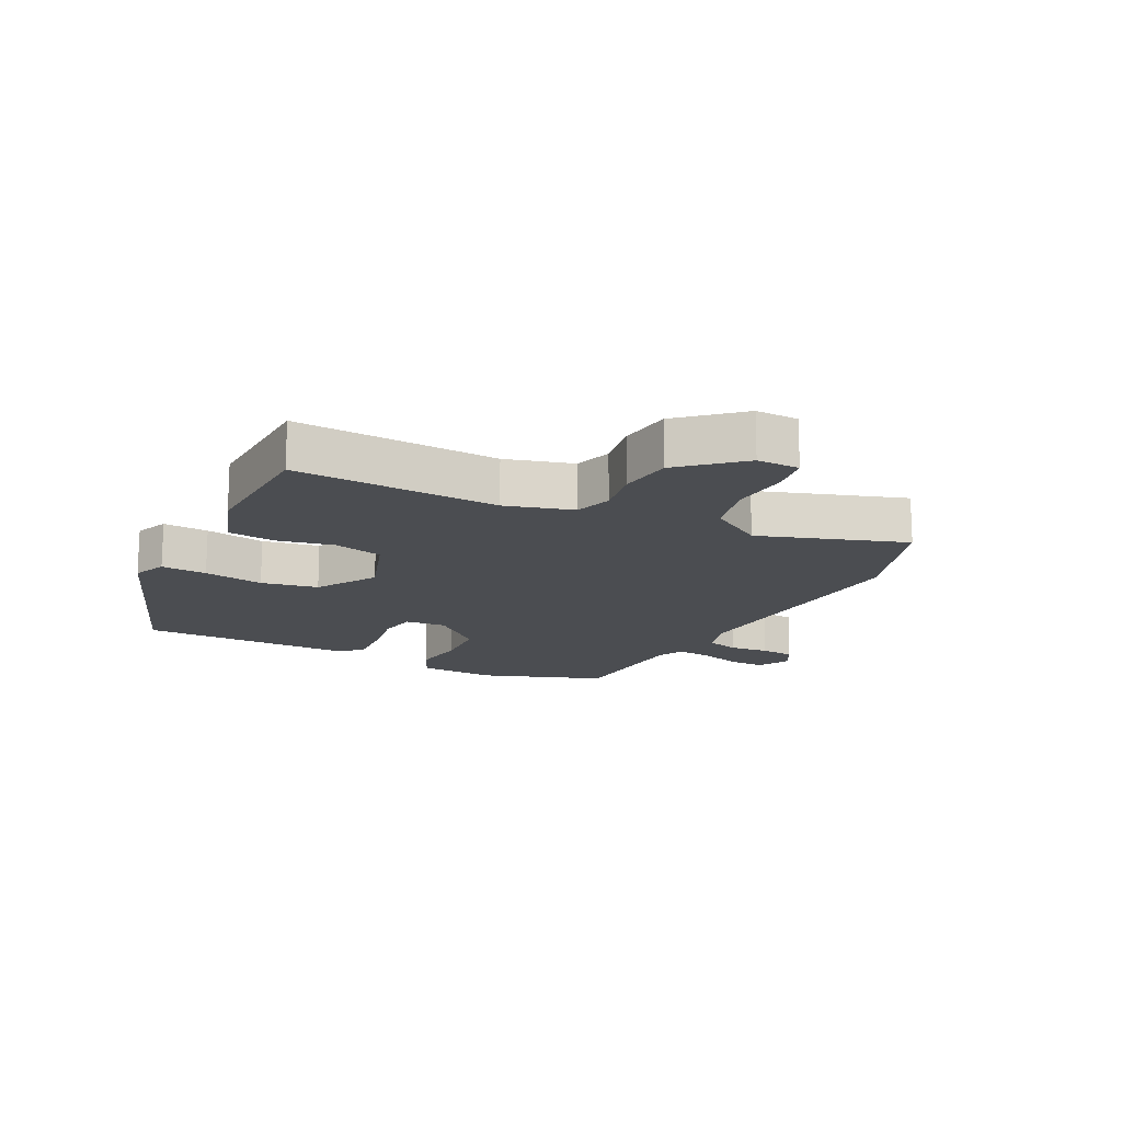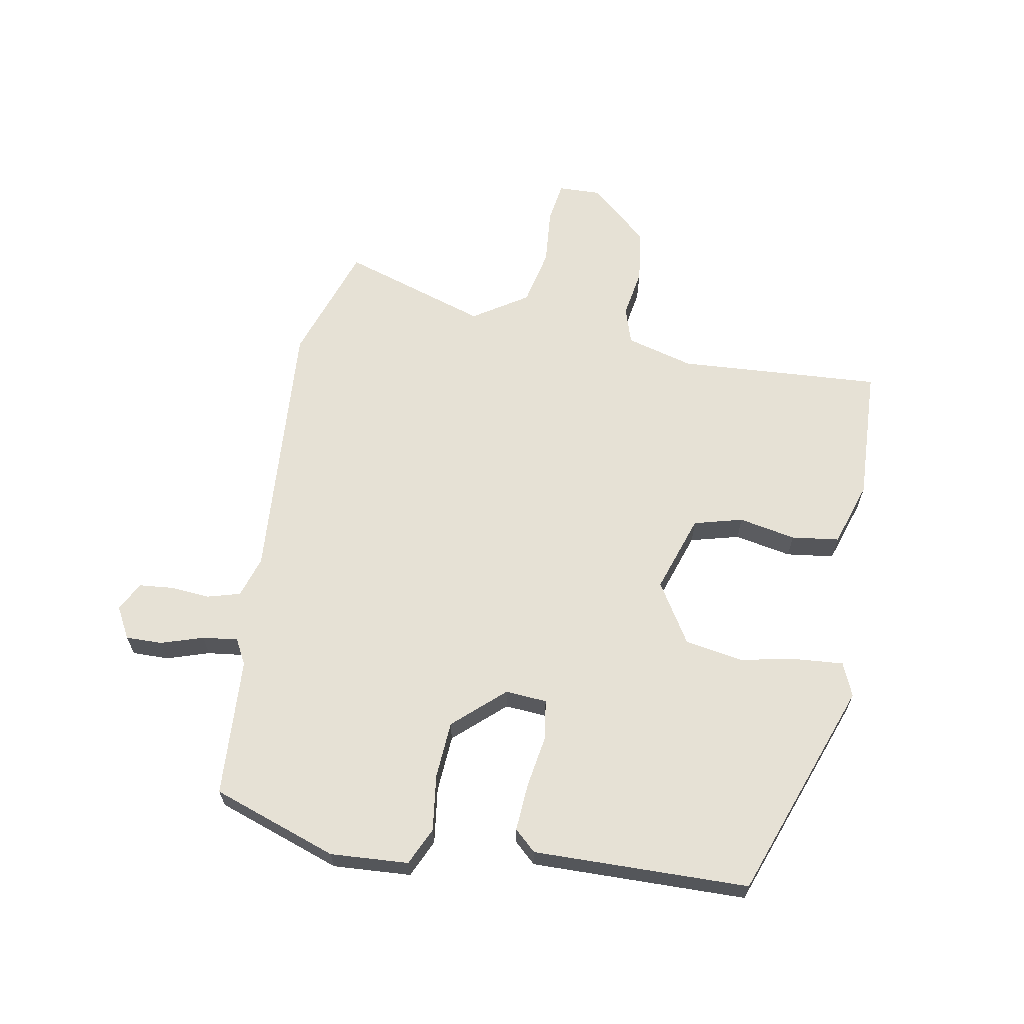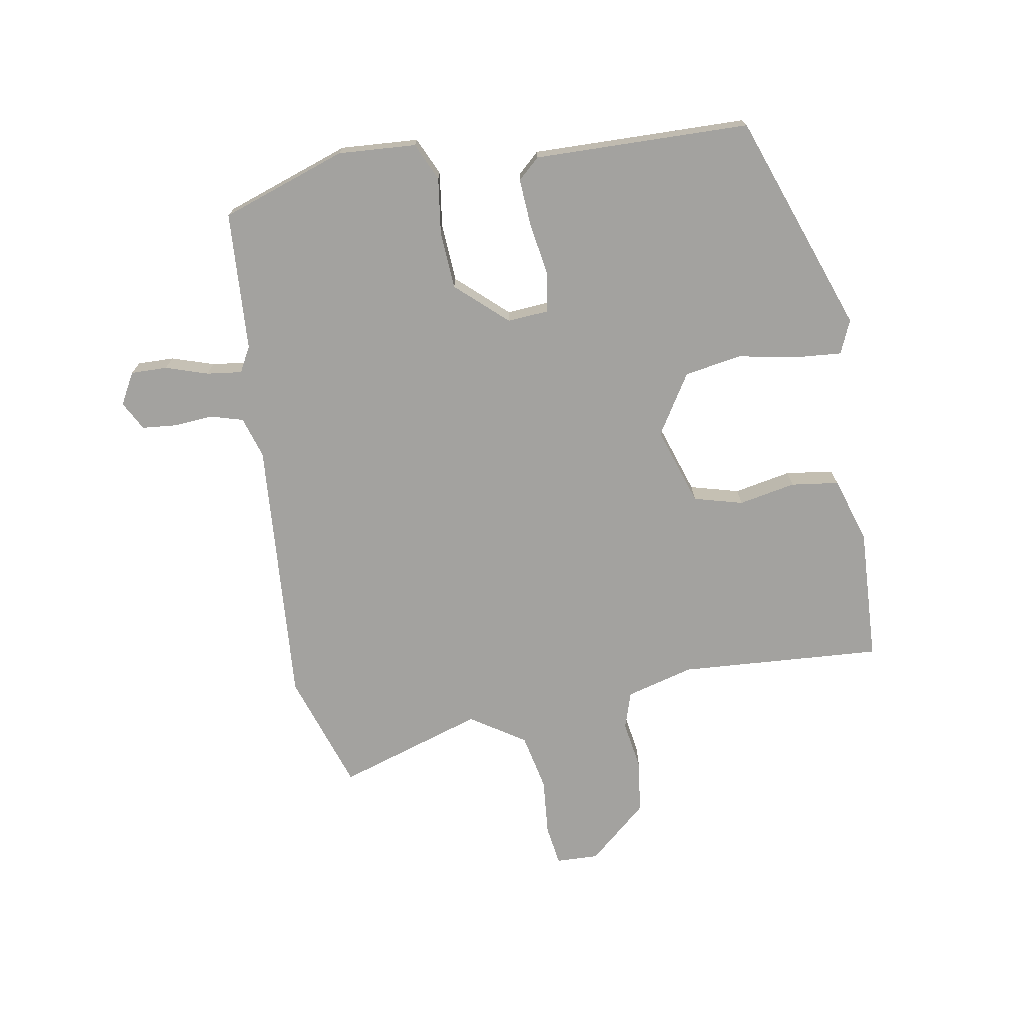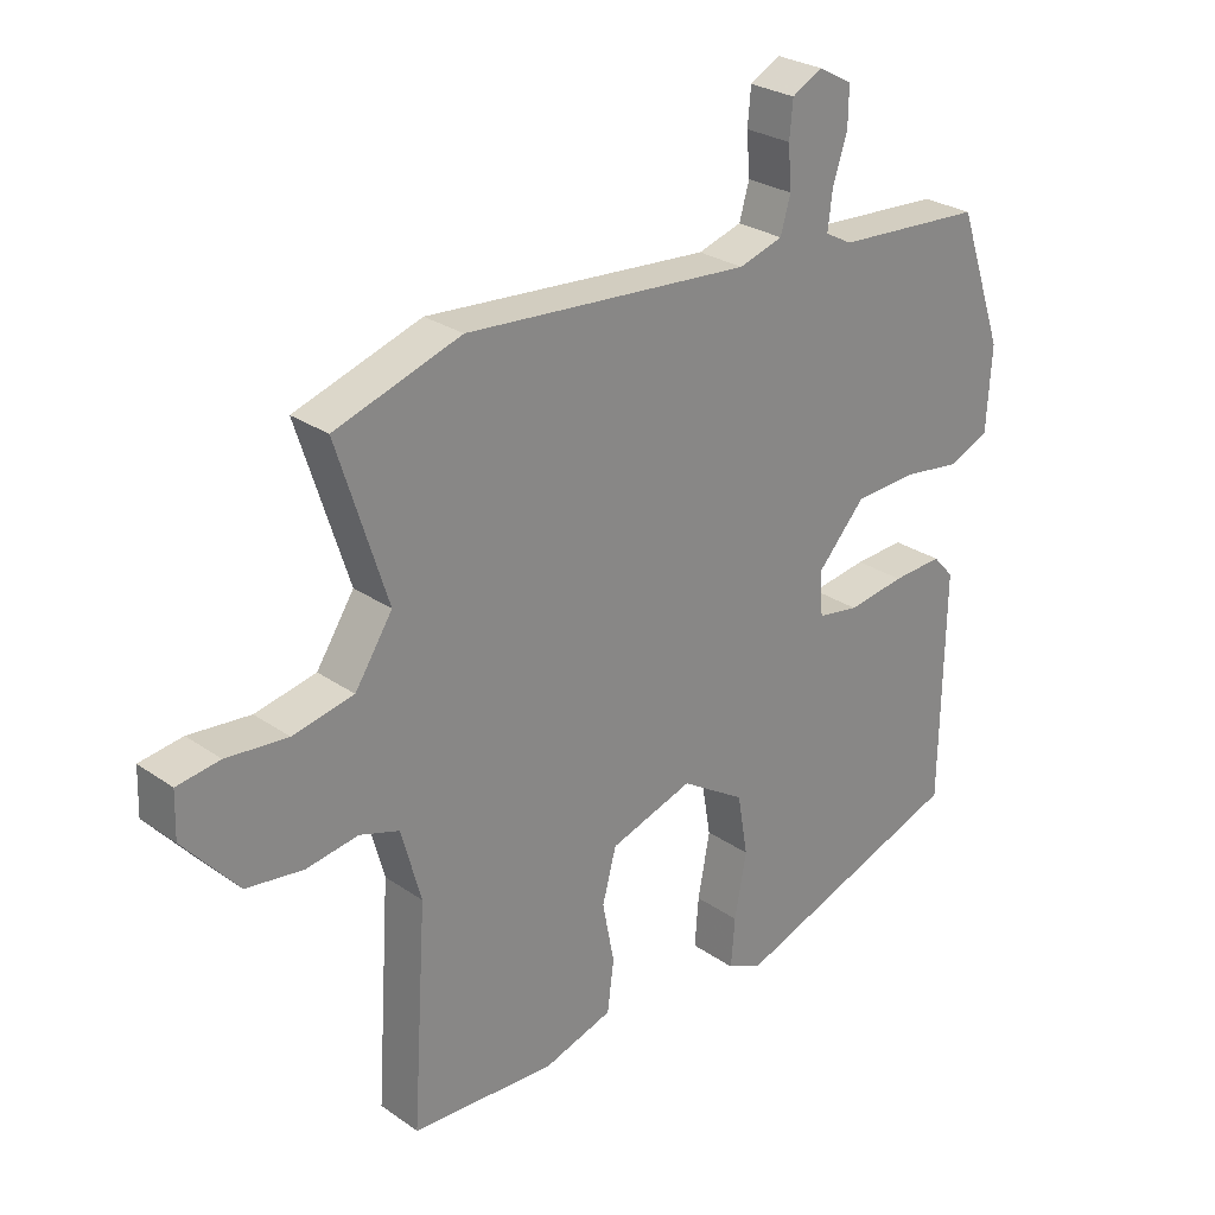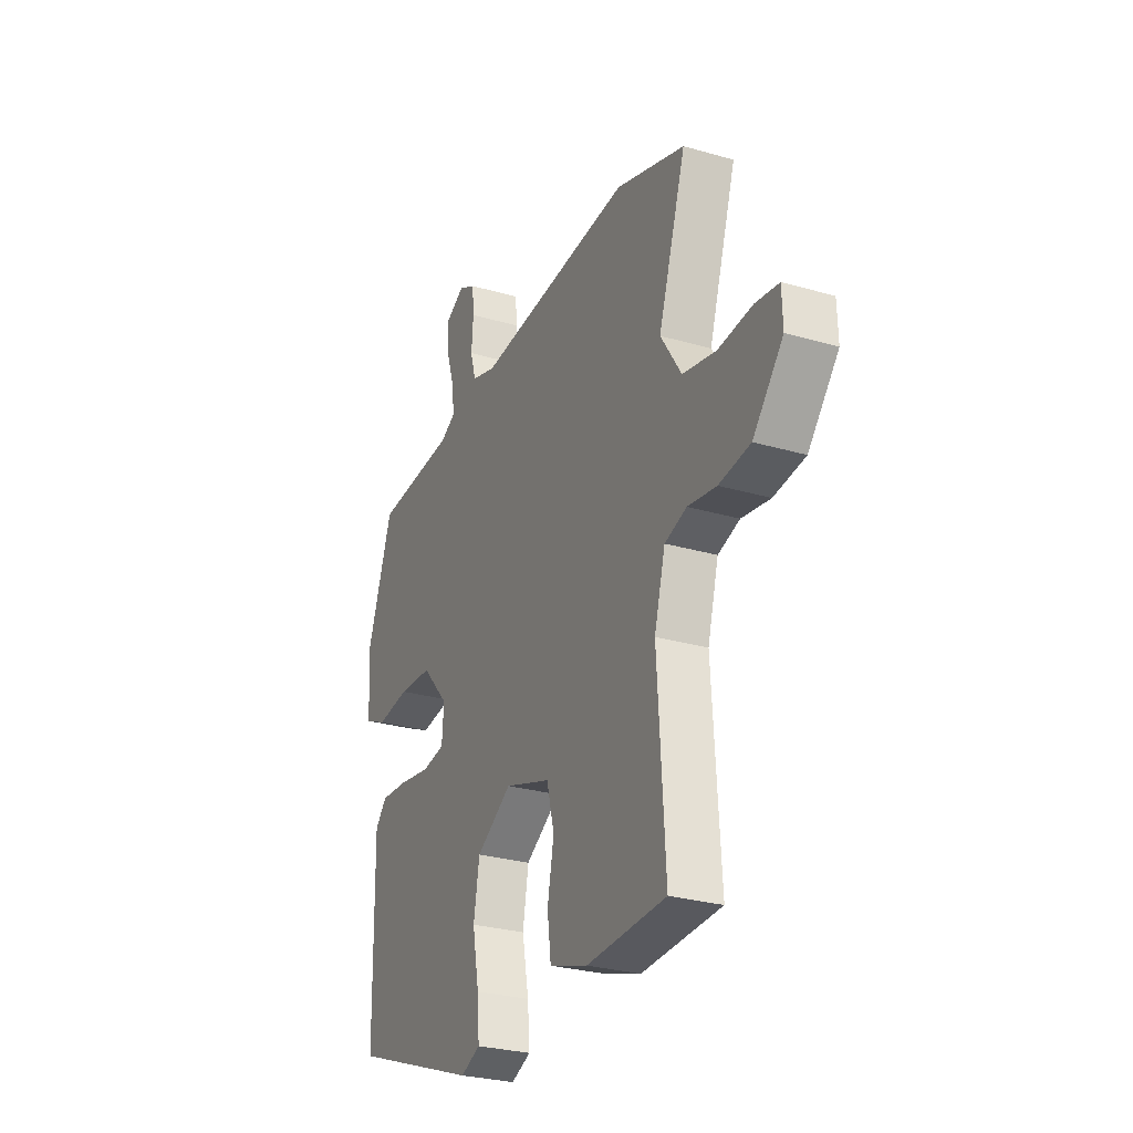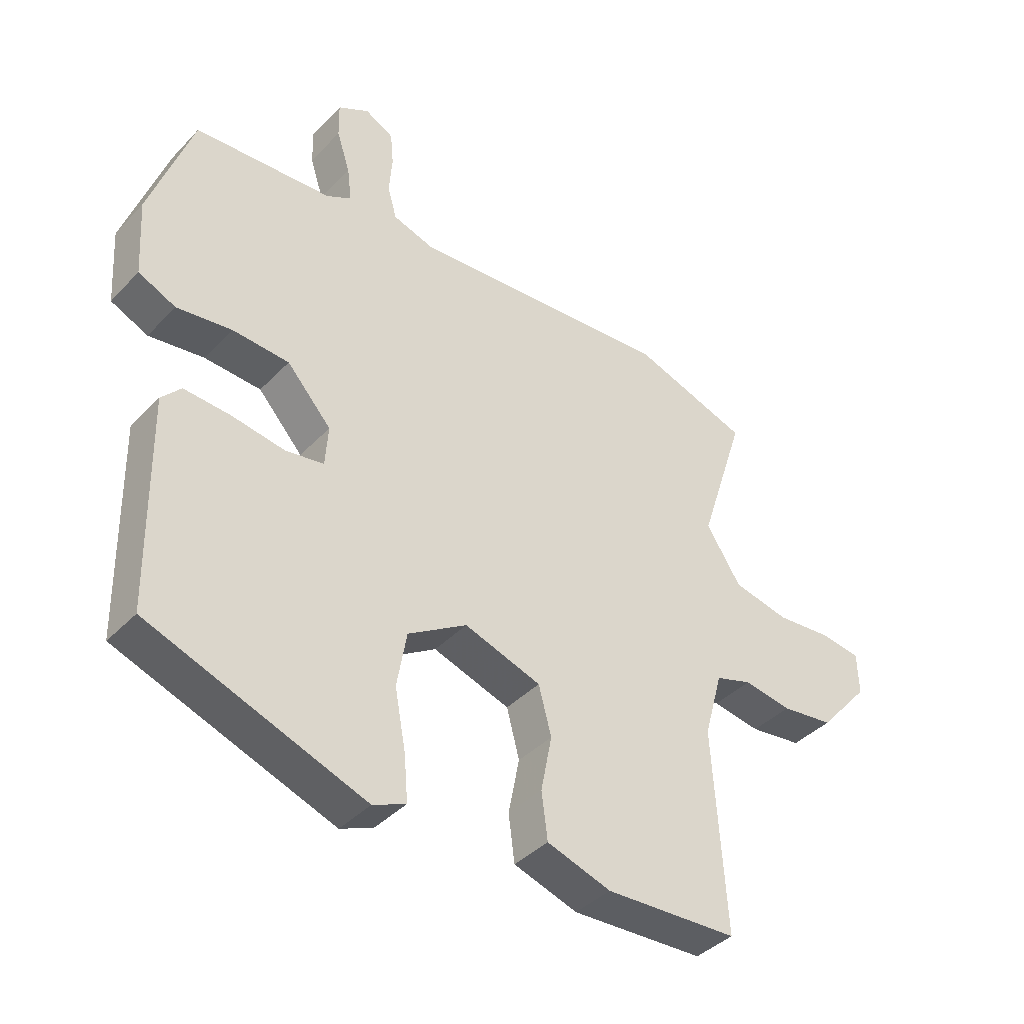
<metadata>
{"format":"obj","ext":"obj","renderer":"f3d","projection":"perspective","resolution":1024,"background":"white","views":[{"elev":-15.7,"azim":-116.4,"up":"+Y"},{"elev":64.1,"azim":100.3,"up":"+Y"},{"elev":-72.4,"azim":99.7,"up":"+Y"},{"elev":26.9,"azim":-42.9,"up":"+Z"},{"elev":-28.0,"azim":-113.9,"up":"+Z"},{"elev":-39.8,"azim":141.5,"up":"+Z"}]}
</metadata>
<code>
v 0.459 0.07 -0.396
v 0.105 0.07 -0.525
v 0.051 0.07 -0.502
v 0.057 0.07 -0.428
v 0.075 0.07 -0.331
v 0.059 0.07 -0.239
v -0.038 0.07 -0.179
v -0.164 0.07 -0.221
v -0.185 0.07 -0.3
v -0.167 0.07 -0.392
v -0.177 0.07 -0.469
v -0.282 0.07 -0.503
v -0.5 0.07 -0.493
v -0.479 0.07 -0.164
v -0.509 0.07 -0.055
v -0.569 0.07 -0.036
v -0.648 0.07 -0.049
v -0.734 0.07 -0.038
v -0.817 0.07 0.057
v -0.815 0.07 0.126
v -0.75 0.07 0.136
v -0.657 0.07 0.128
v -0.565 0.07 0.148
v -0.508 0.07 0.236
v -0.584 0.07 0.472
v -0.393 0.07 0.536
v 0.041 0.07 0.505
v 0.108 0.07 0.526
v 0.123 0.07 0.579
v 0.118 0.07 0.643
v 0.123 0.07 0.698
v 0.17 0.07 0.723
v 0.221 0.07 0.695
v 0.22 0.07 0.636
v 0.198 0.07 0.568
v 0.191 0.07 0.511
v 0.232 0.07 0.489
v 0.457 0.07 0.476
v 0.527 0.07 0.274
v 0.519 0.07 0.148
v 0.458 0.07 0.12
v 0.368 0.07 0.132
v 0.275 0.07 0.126
v 0.202 0.07 0.045
v 0.207 0.07 -0.022
v 0.27 0.07 -0.032
v 0.357 0.07 -0.018
v 0.433 0.07 -0.013
v 0.465 0.07 -0.048
v 0.459 0 -0.396
v 0.105 0 -0.525
v 0.051 0 -0.502
v 0.057 0 -0.428
v 0.075 0 -0.331
v 0.059 0 -0.239
v -0.038 0 -0.179
v -0.164 0 -0.221
v -0.185 0 -0.3
v -0.167 0 -0.392
v -0.177 0 -0.469
v -0.282 0 -0.503
v -0.5 0 -0.493
v -0.479 0 -0.164
v -0.509 0 -0.055
v -0.569 0 -0.036
v -0.648 0 -0.049
v -0.734 0 -0.038
v -0.817 0 0.057
v -0.815 0 0.126
v -0.75 0 0.136
v -0.657 0 0.128
v -0.565 0 0.148
v -0.508 0 0.236
v -0.584 0 0.472
v -0.393 0 0.536
v 0.041 0 0.505
v 0.108 0 0.526
v 0.123 0 0.579
v 0.118 0 0.643
v 0.123 0 0.698
v 0.17 0 0.723
v 0.221 0 0.695
v 0.22 0 0.636
v 0.198 0 0.568
v 0.191 0 0.511
v 0.232 0 0.489
v 0.457 0 0.476
v 0.527 0 0.274
v 0.519 0 0.148
v 0.458 0 0.12
v 0.368 0 0.132
v 0.275 0 0.126
v 0.202 0 0.045
v 0.207 0 -0.022
v 0.27 0 -0.032
v 0.357 0 -0.018
v 0.433 0 -0.013
v 0.465 0 -0.048
f 46 47 48 49
f 46 49 1 2
f 45 46 2 3
f 44 45 3 4
f 39 40 41 42
f 37 38 39 42
f 36 37 42 43
f 32 33 34 35
f 32 35 36
f 29 30 31 32
f 28 29 32 36
f 27 28 36 43
f 24 25 26 27
f 23 24 27 43
f 19 20 21 22
f 16 17 18 19
f 15 16 19 22
f 11 12 13 14
f 9 10 11 14
f 8 9 14 15
f 7 8 15 22
f 44 4 5
f 44 5 6
f 22 23 43 44
f 7 22 44
f 6 7 44
f 98 97 96 95
f 51 50 98 95
f 52 51 95 94
f 53 52 94 93
f 91 90 89 88
f 91 88 87 86
f 92 91 86 85
f 84 83 82 81
f 85 84 81
f 81 80 79 78
f 85 81 78 77
f 92 85 77 76
f 76 75 74 73
f 92 76 73 72
f 71 70 69 68
f 68 67 66 65
f 71 68 65 64
f 63 62 61 60
f 63 60 59 58
f 64 63 58 57
f 71 64 57 56
f 54 53 93
f 55 54 93
f 93 92 72 71
f 93 71 56
f 93 56 55
f 1 50 51 2
f 2 51 52 3
f 3 52 53 4
f 4 53 54 5
f 5 54 55 6
f 6 55 56 7
f 7 56 57 8
f 8 57 58 9
f 9 58 59 10
f 10 59 60 11
f 11 60 61 12
f 12 61 62 13
f 13 62 63 14
f 14 63 64 15
f 15 64 65 16
f 16 65 66 17
f 17 66 67 18
f 18 67 68 19
f 19 68 69 20
f 20 69 70 21
f 21 70 71 22
f 22 71 72 23
f 23 72 73 24
f 24 73 74 25
f 25 74 75 26
f 26 75 76 27
f 27 76 77 28
f 28 77 78 29
f 29 78 79 30
f 30 79 80 31
f 31 80 81 32
f 32 81 82 33
f 33 82 83 34
f 34 83 84 35
f 35 84 85 36
f 36 85 86 37
f 37 86 87 38
f 38 87 88 39
f 39 88 89 40
f 40 89 90 41
f 41 90 91 42
f 42 91 92 43
f 43 92 93 44
f 44 93 94 45
f 45 94 95 46
f 46 95 96 47
f 47 96 97 48
f 48 97 98 49
f 49 98 50 1

</code>
